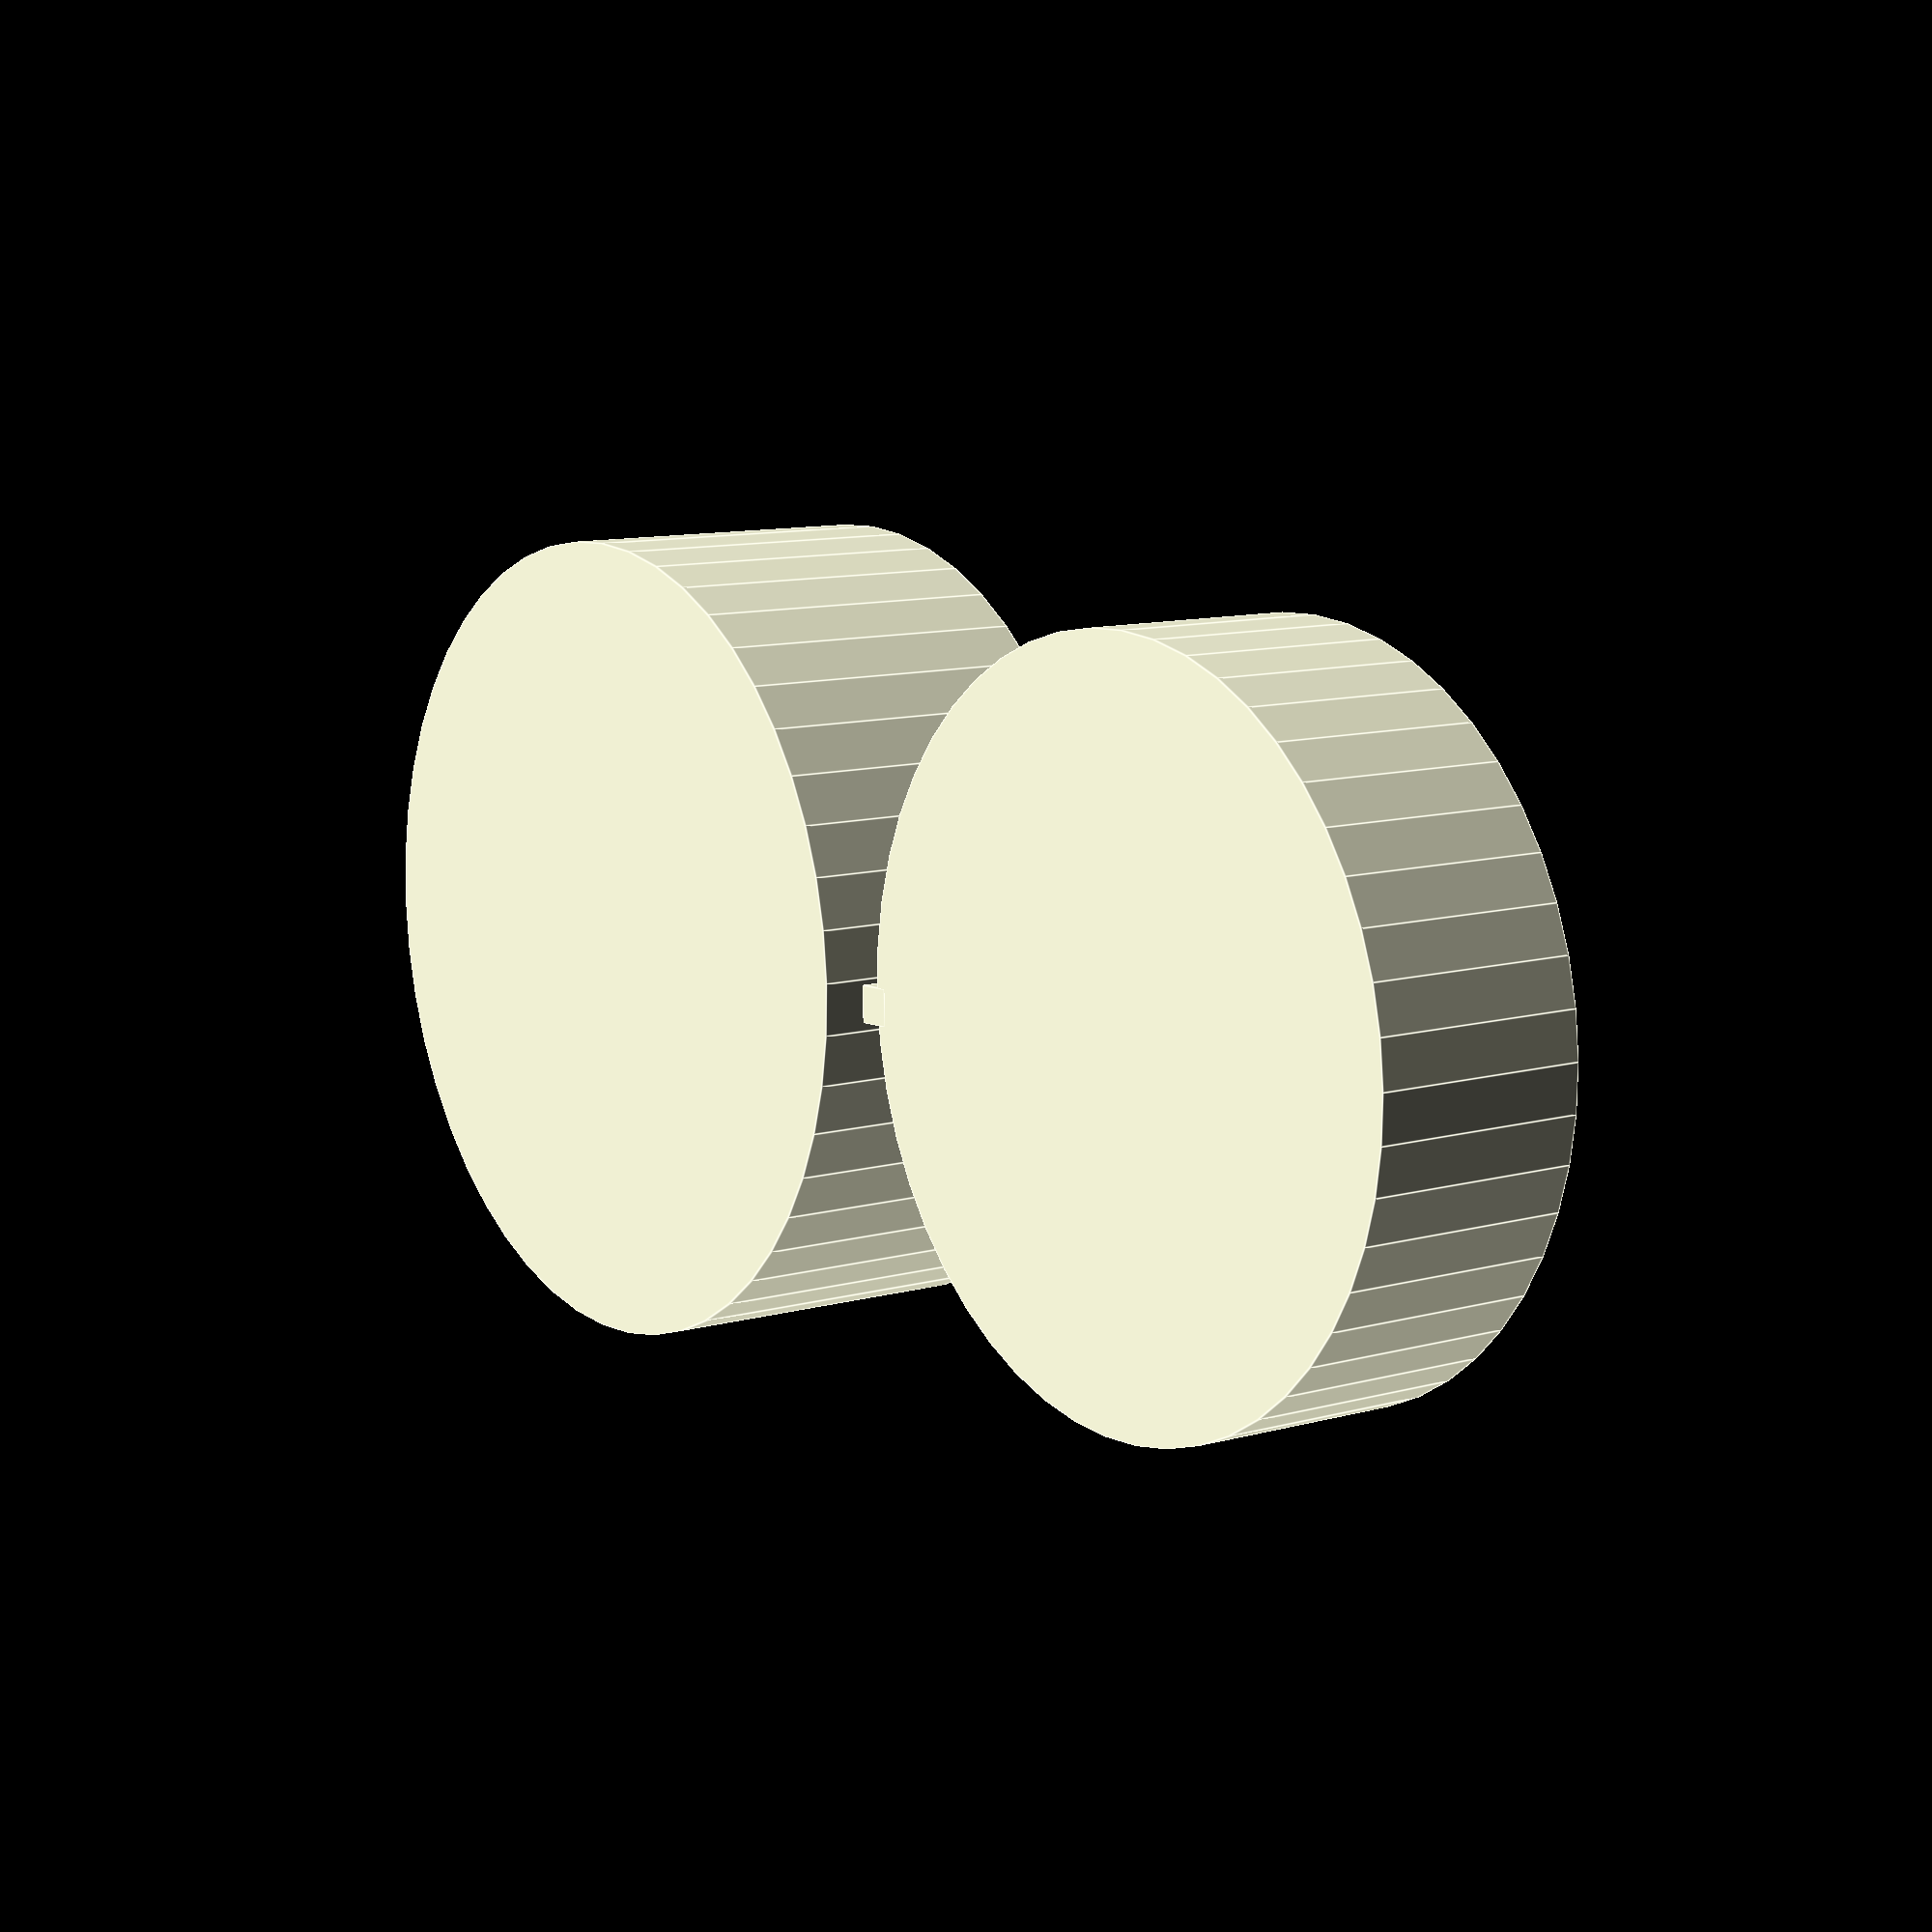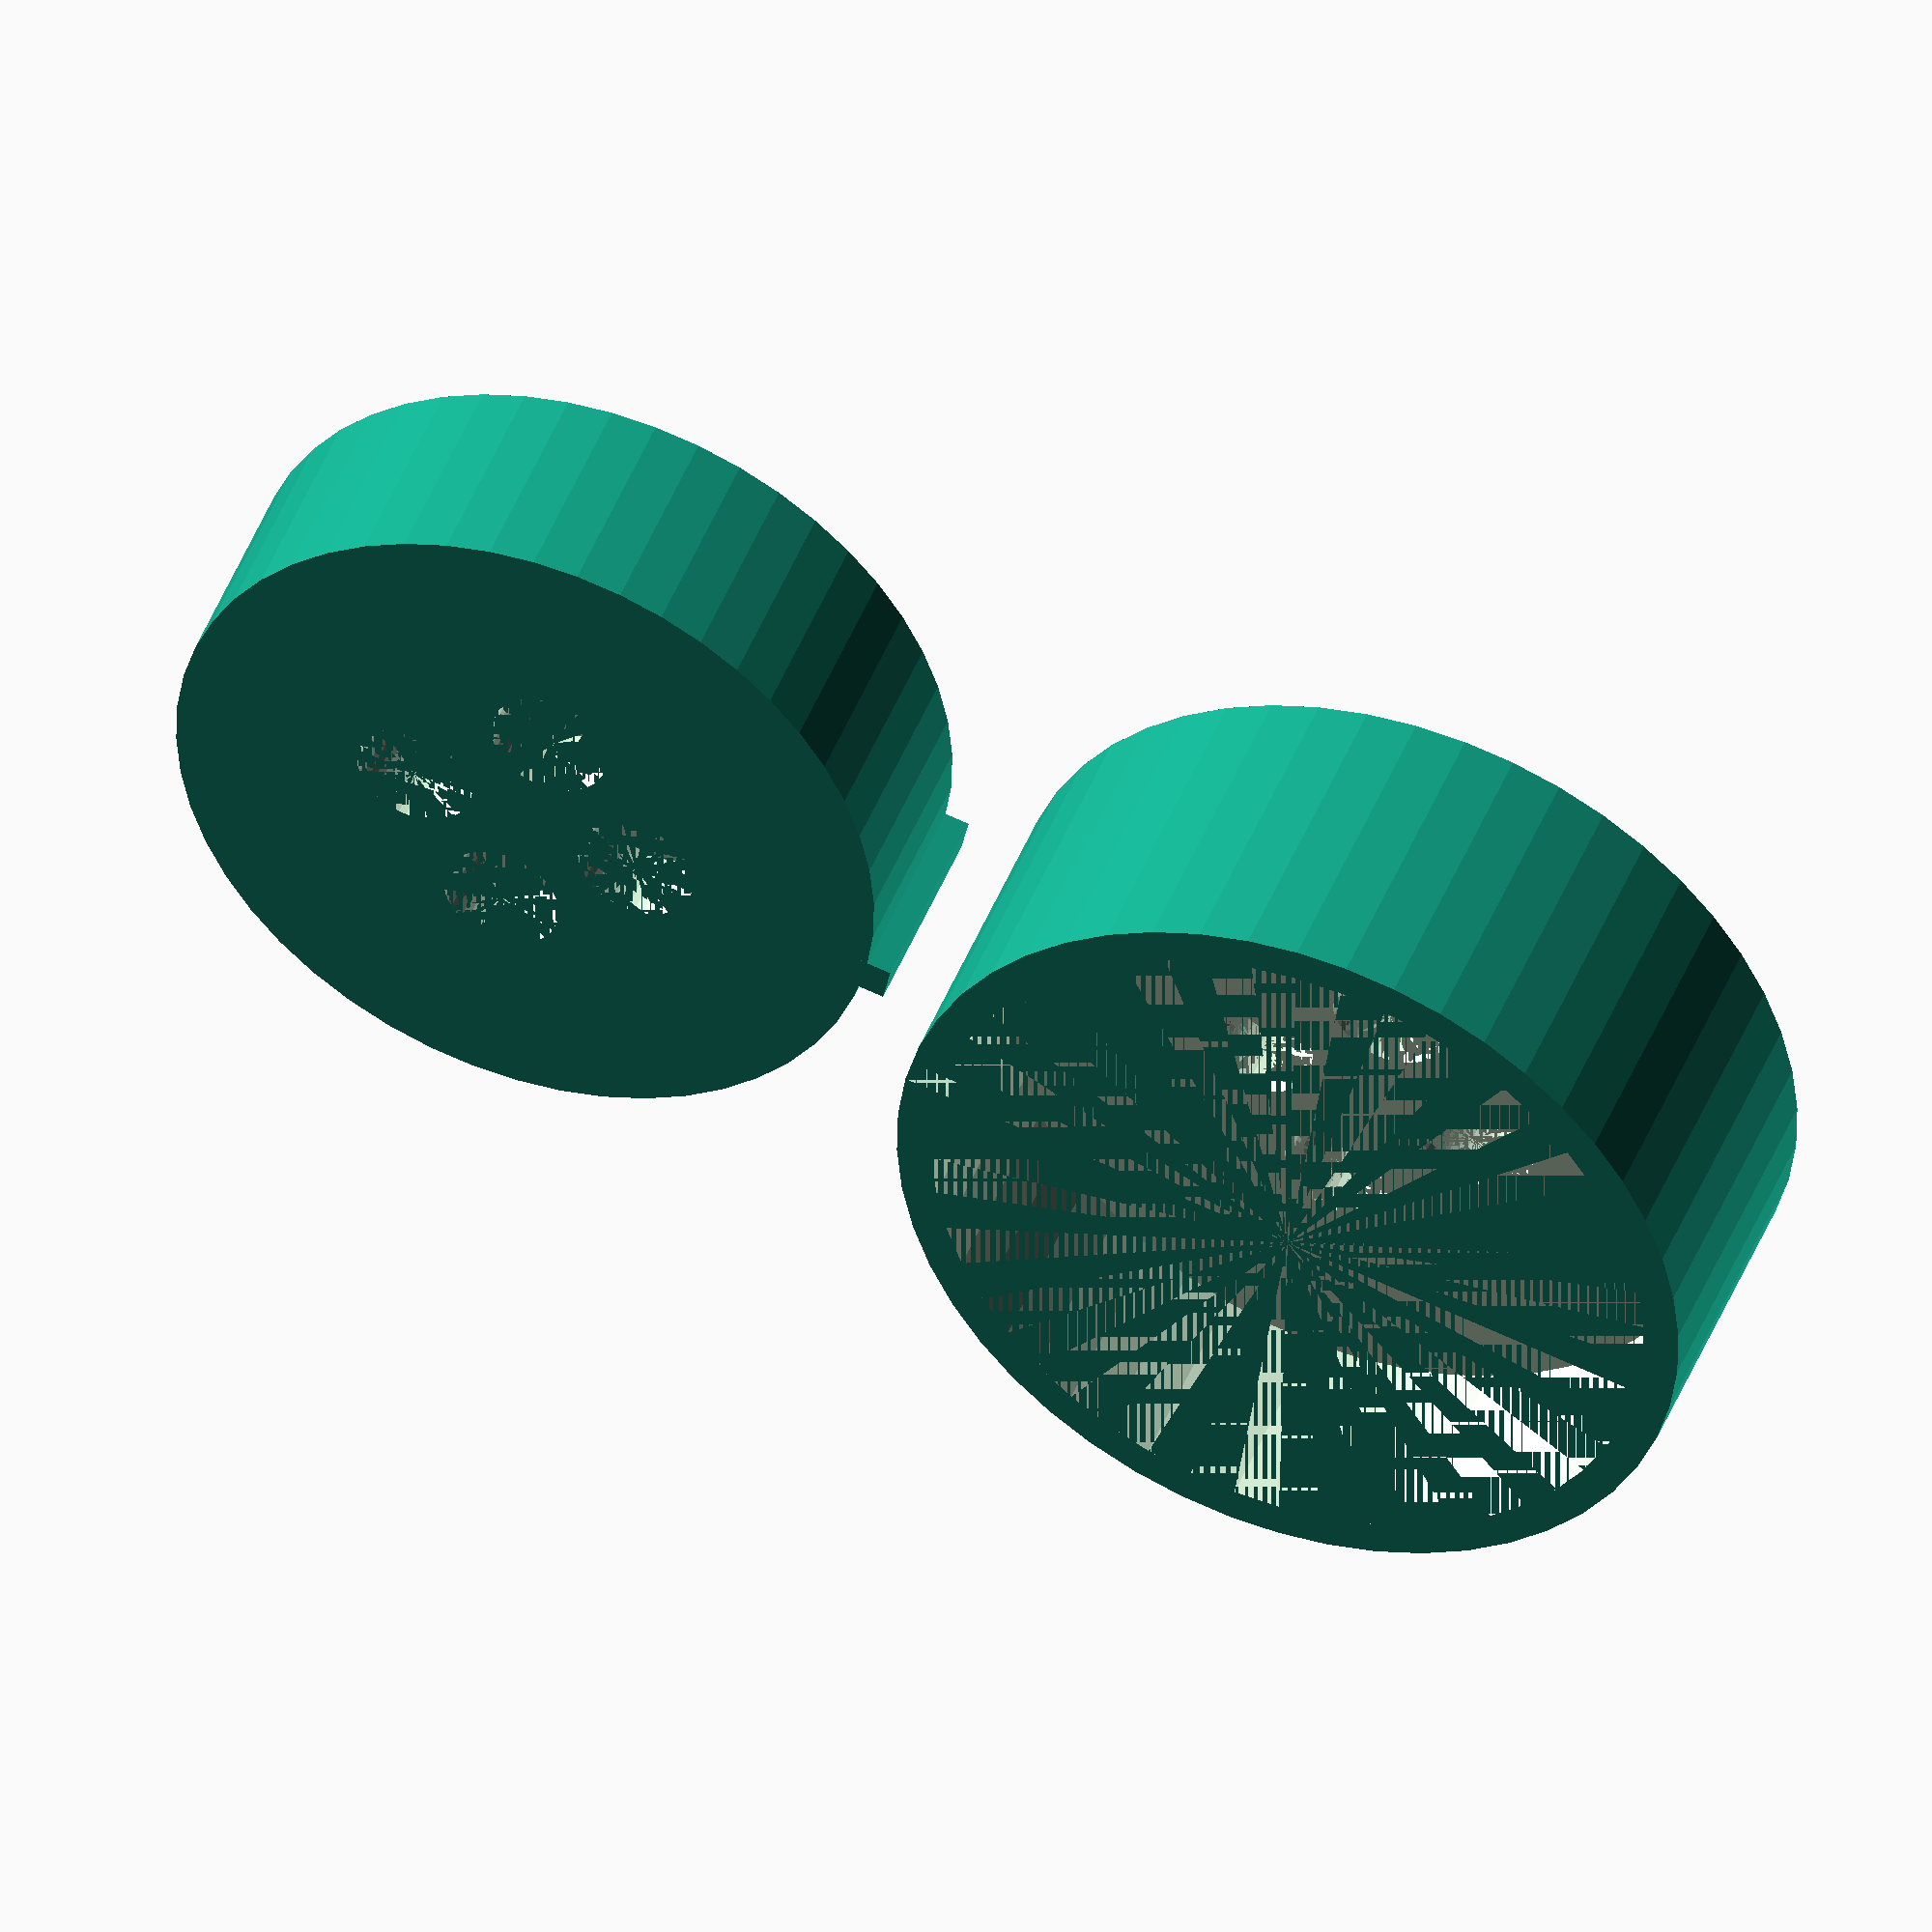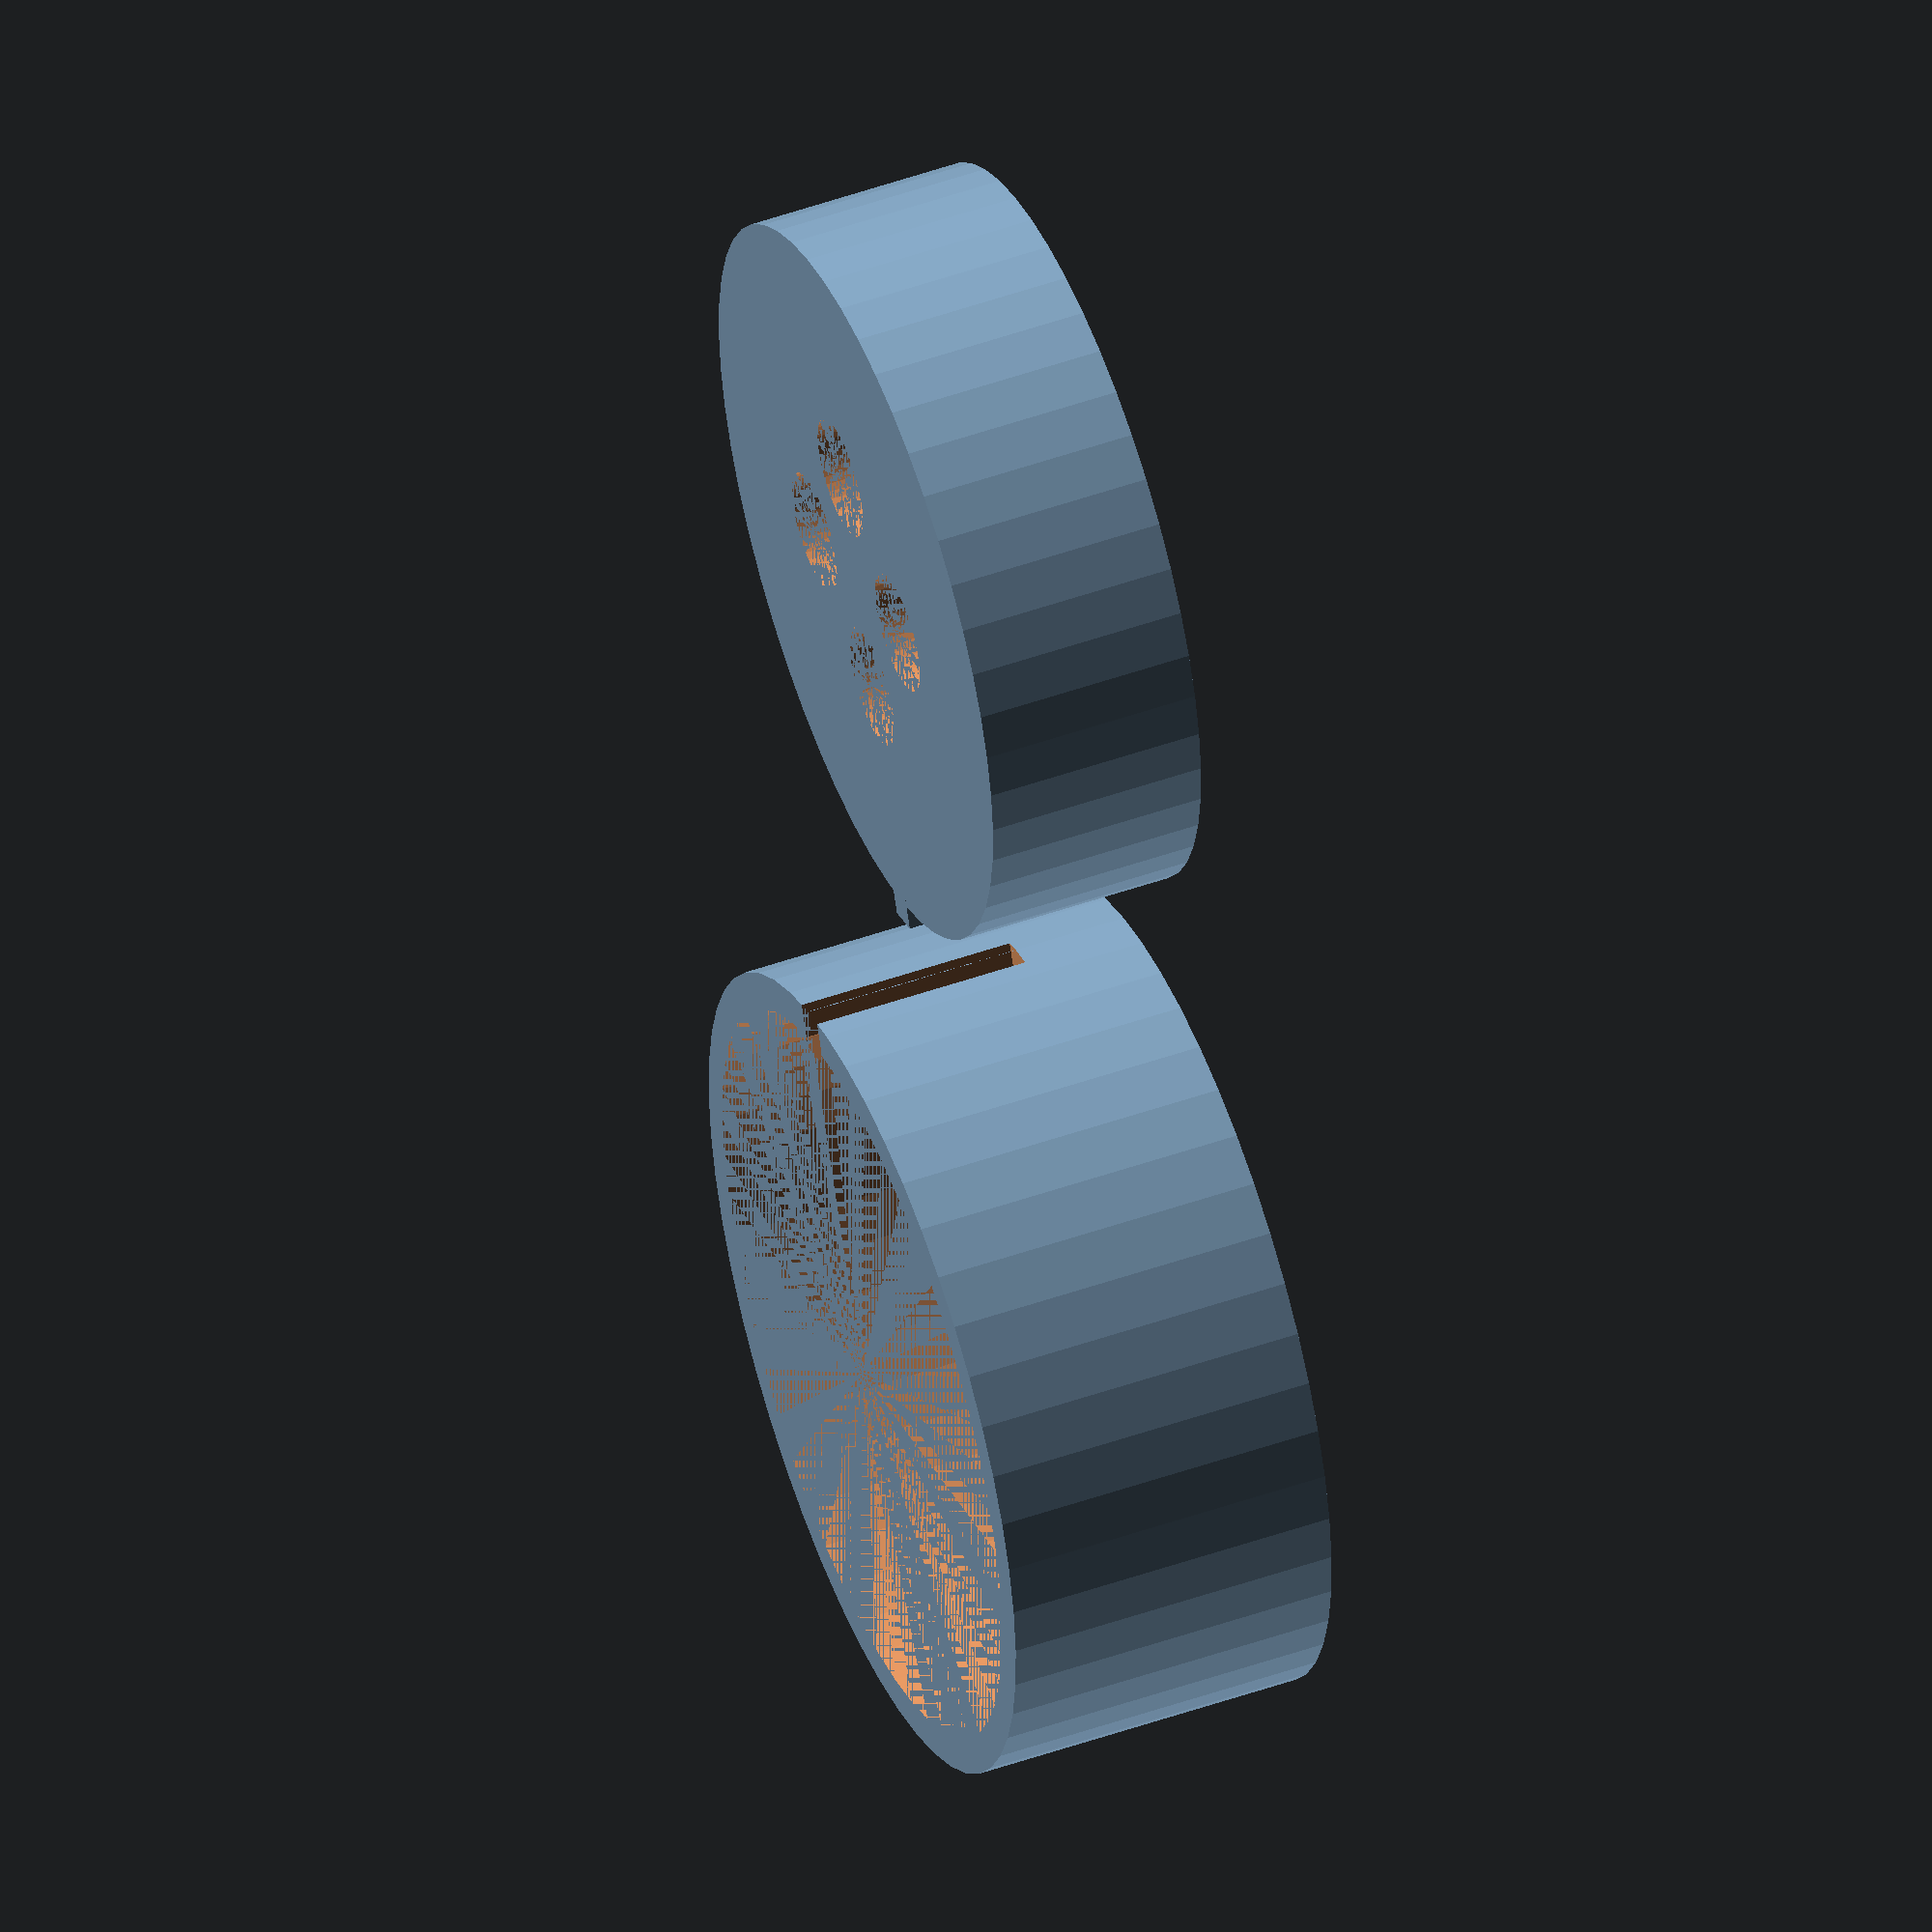
<openscad>
//the size of the top(floating) foot
foot_radius = 30;

//How how thick the floating foot should be(this should be increased for stronger magnets)
foot_height = 18;

//the radius of the magnet
magnet_radius = 4.85;

//the thickness of the magnet
magnet_height = 6.33;

//how much extra space should be between the two pieces (increase if peices are rubbing too much, decrease if they wobble too much)
fudge_factor = 0.6;

//how much tolerance for the magnet holes
mag_fudge_factor = 0.1;

//How thick the wall is on the bottom piece.
wall_width = 3;

//Number of magnets on each side of the foot
magnet_n = 4;

module hull_magnet() {
	cylinder(r=(magnet_radius+mag_fudge_factor), h=magnet_height, $fn=50);
}

module magnet_ring(flip) {
	for( i = [0:magnet_n]) {
		translate([flip*2*magnet_radius*cos(i*(360/magnet_n)), flip*2*magnet_radius*sin(i*(360/magnet_n)), 0])
			hull_magnet();
	}
}
module top(radius, height, magnet_r, magnet_h){
	difference() {
		union() {
				//main cylinder
				cylinder(r=radius, h=height, $fn=50);
		
				//side protrusion
				translate([radius-1,-2.5,0])
					cube([wall_width,wall_width,height]);
		}
		translate([0,0,height-magnet_h]) magnet_ring(1);
	}
}
module bottom(inner_radius, inner_height, magnet_r, magnet_h){
	difference() {
		//main cylinder
		cylinder(r=(inner_radius+wall_width+fudge_factor), h=(inner_height+wall_width+magnet_h), $fn=50);
		
		//hull out space for top piece
		translate([0,0,wall_width+magnet_h])
			cylinder(r=inner_radius+fudge_factor, h = inner_height, $fn=50);
		
		//cut out a notch in the wall
		translate([-1*(inner_radius+wall_width)-fudge_factor,-0.5*wall_width,wall_width+magnet_h])
			cube([wall_width+1,(wall_width+fudge_factor),inner_height]);
		
		translate([0,0,wall_width]) magnet_ring(-1);
	}
}
//magnet_ring();
//hull_magnet();
top(foot_radius, foot_height, magnet_radius, magnet_height);
translate([2*foot_radius+fudge_factor+10,0,0]) bottom(foot_radius, foot_height, magnet_radius, magnet_height);
</openscad>
<views>
elev=169.7 azim=182.2 roll=305.9 proj=p view=edges
elev=314.5 azim=12.2 roll=20.5 proj=o view=solid
elev=131.4 azim=249.3 roll=111.6 proj=o view=solid
</views>
